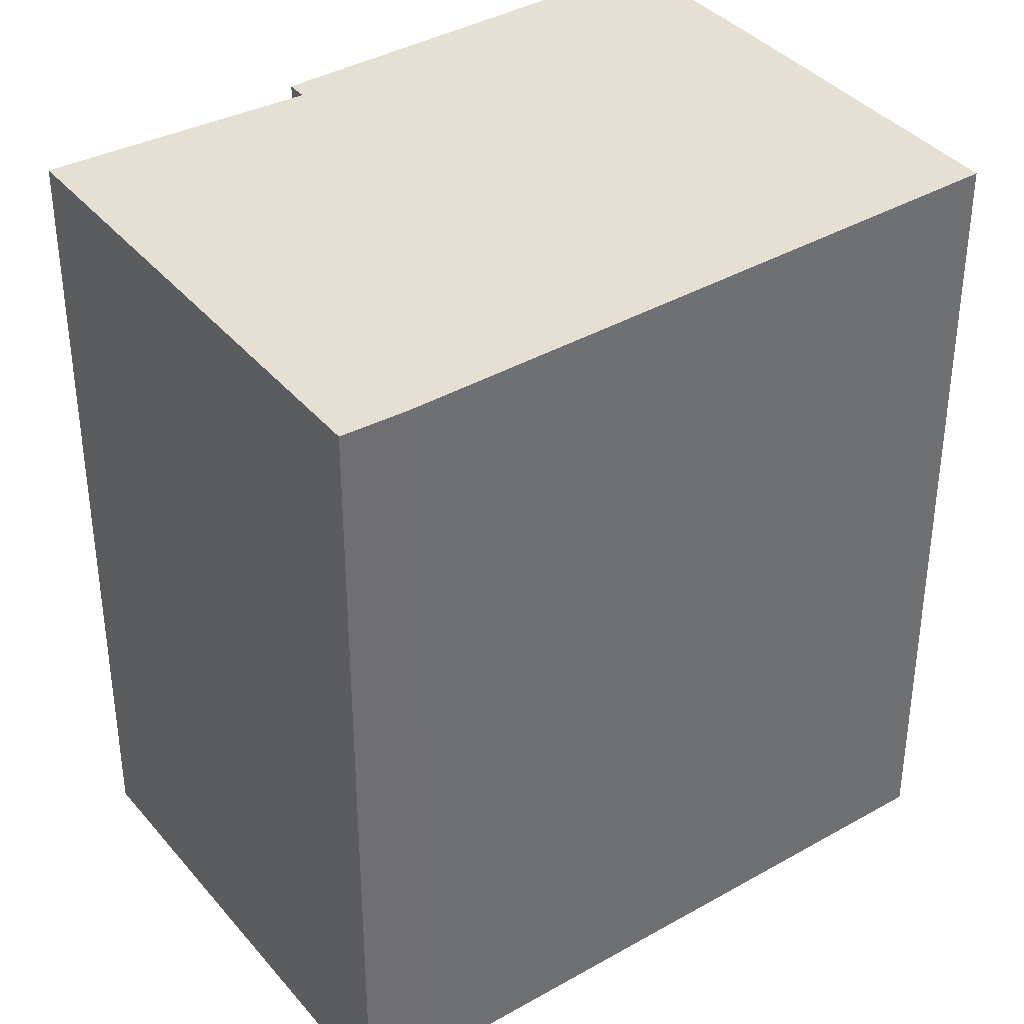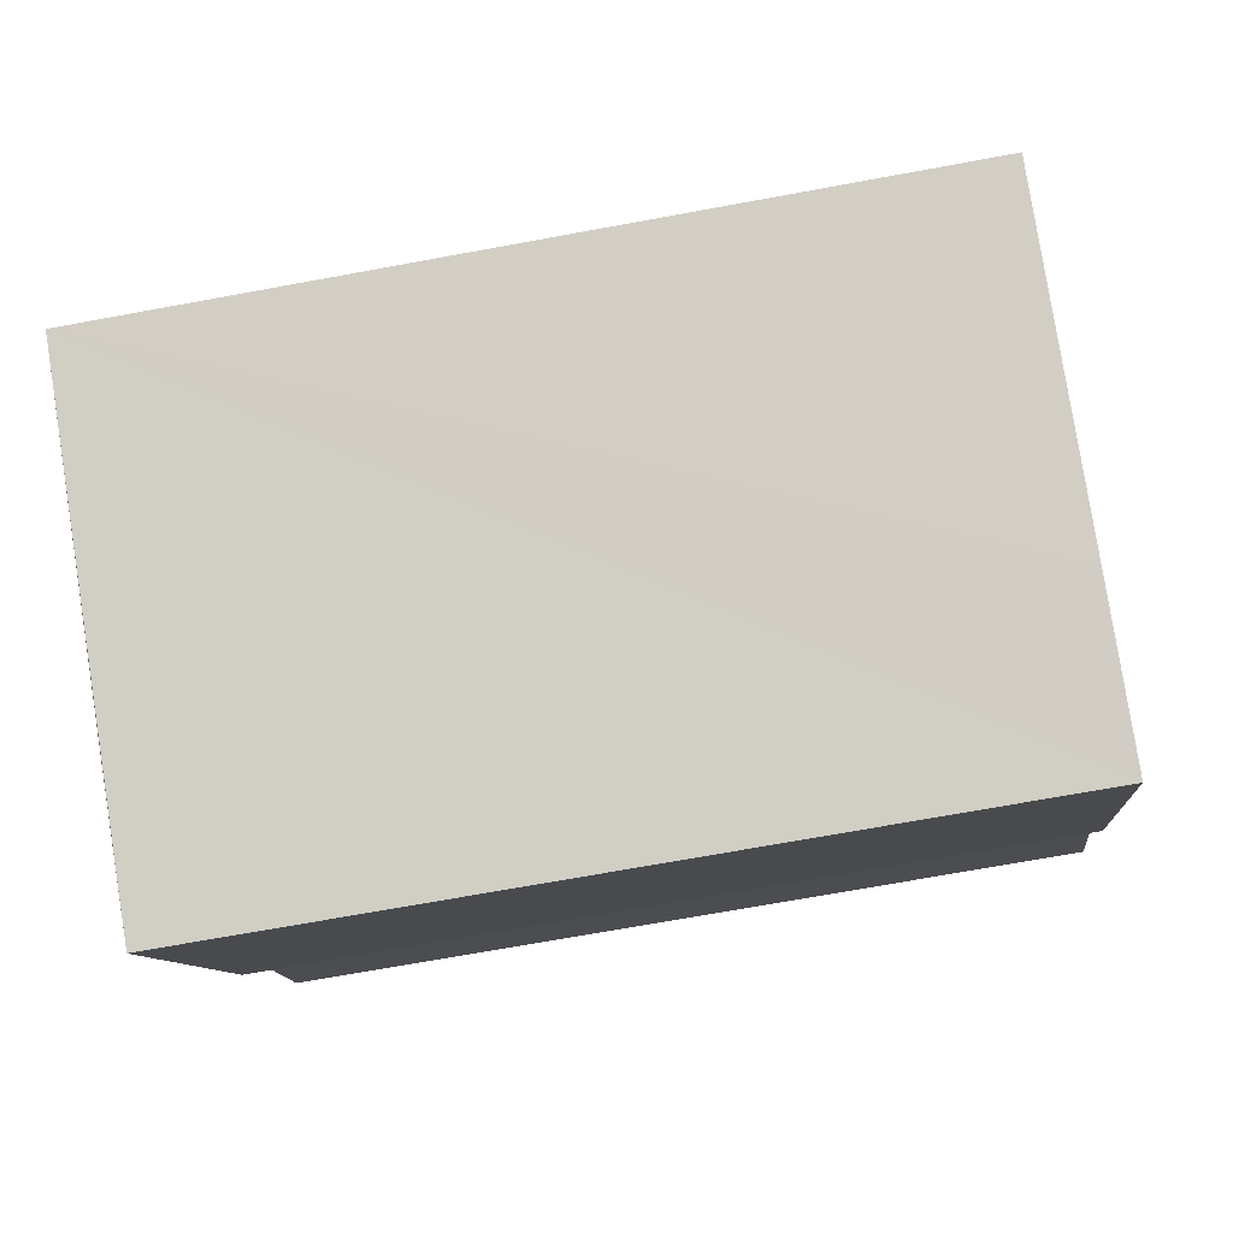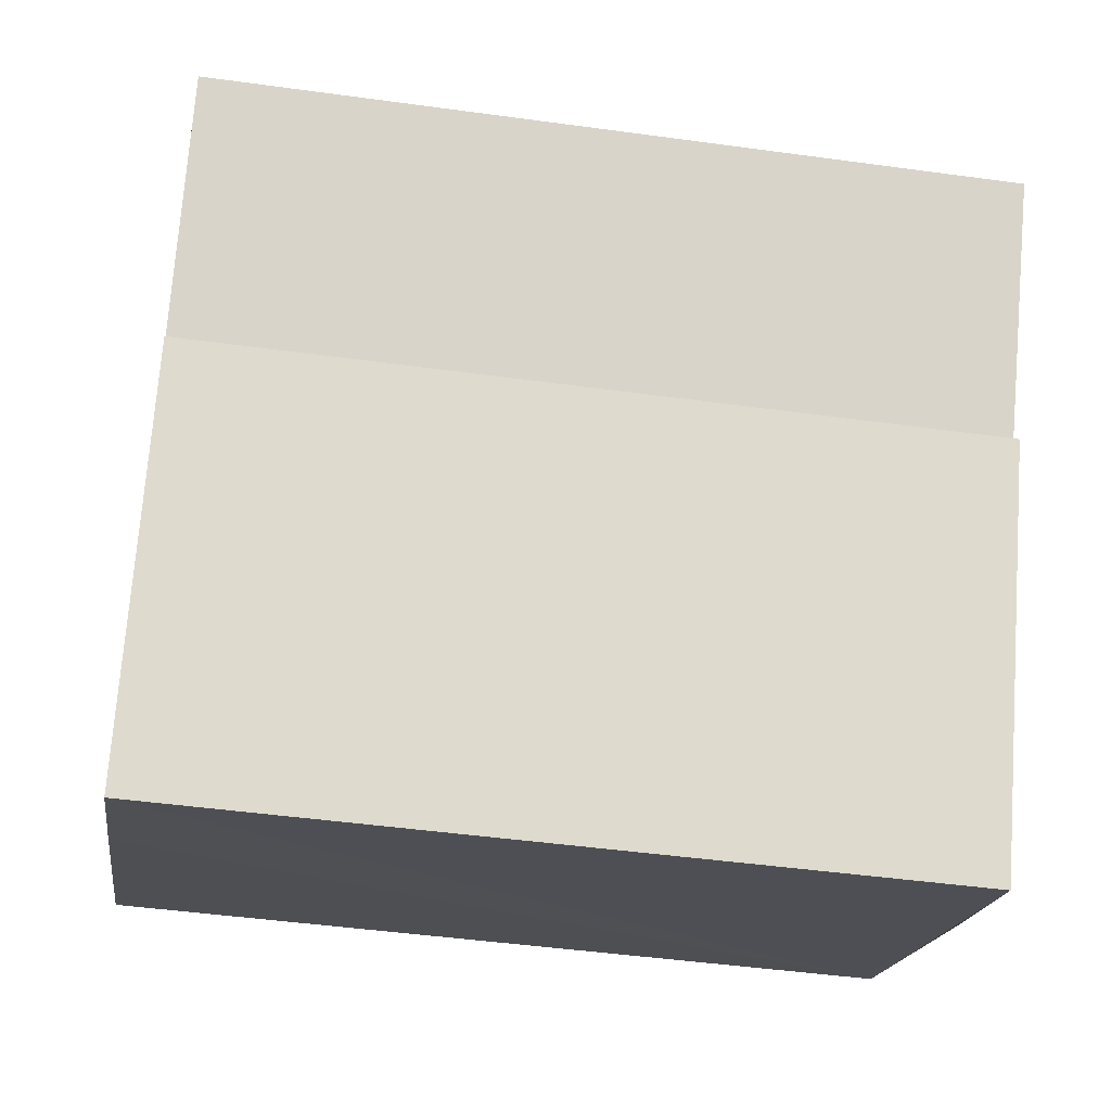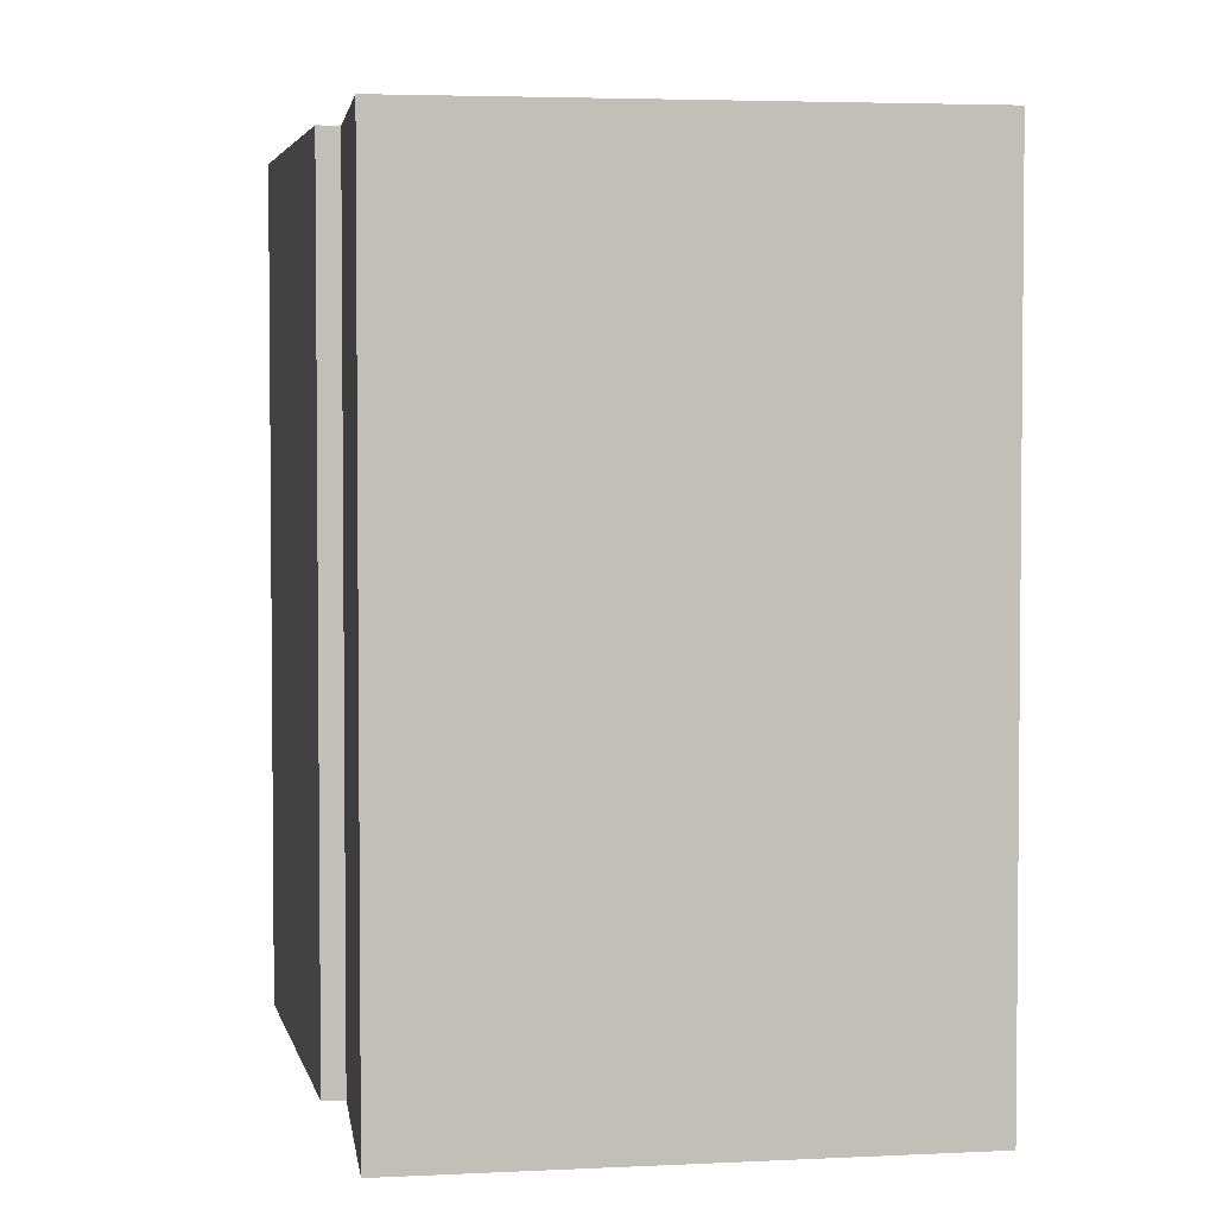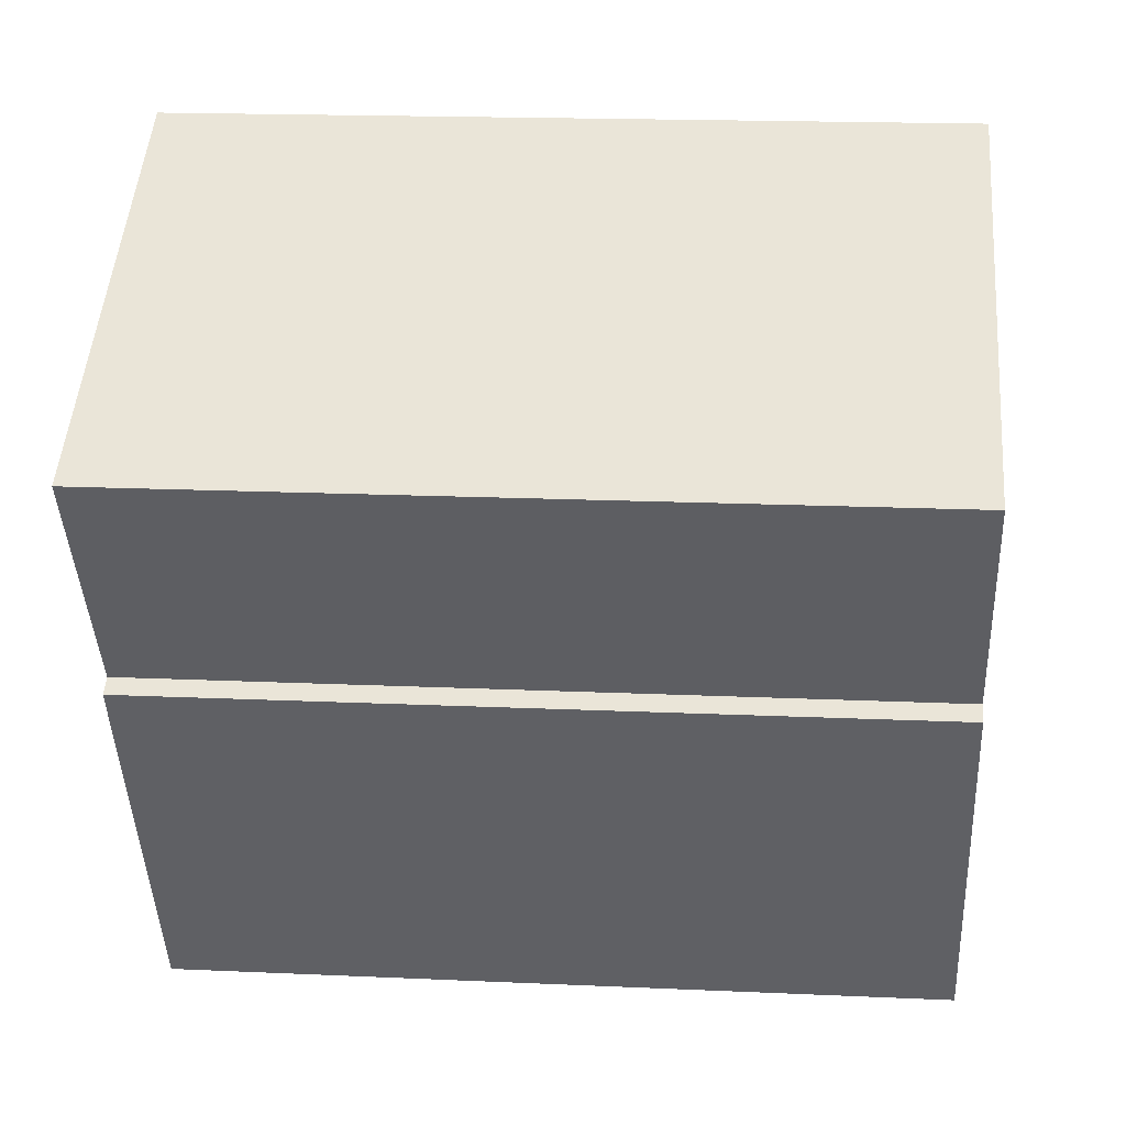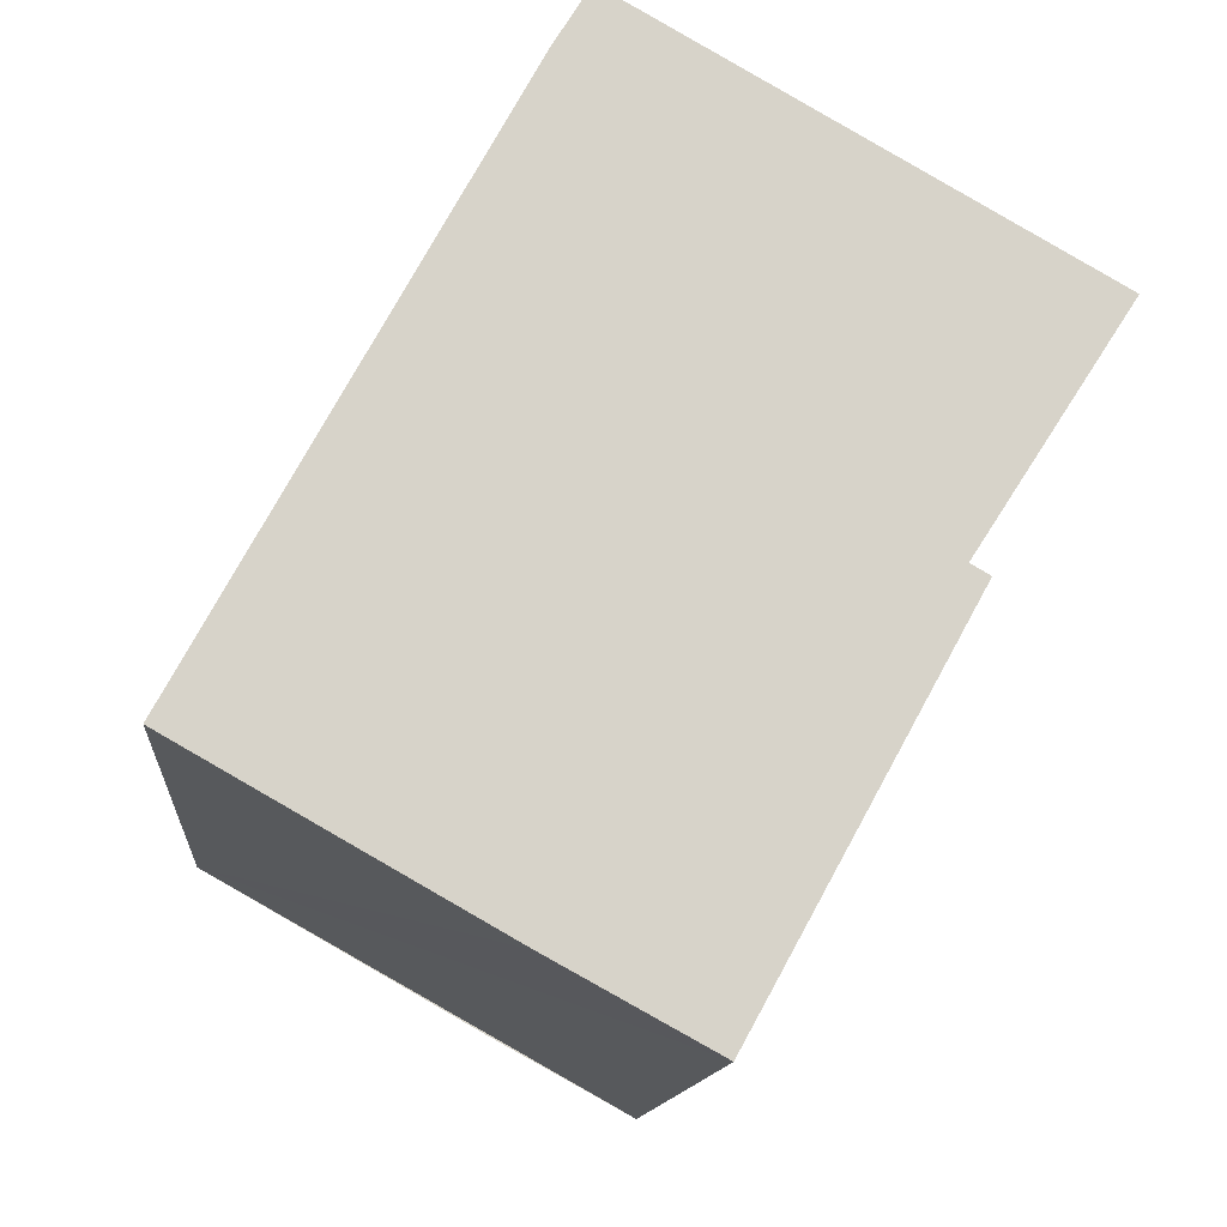
<metadata>
{"format":"obj","ext":"obj","renderer":"f3d","projection":"perspective","resolution":1024,"background":"white","views":[{"elev":38.1,"azim":25.3,"up":"+Y"},{"elev":-70.7,"azim":100.4,"up":"+Z"},{"elev":-47.2,"azim":-98.8,"up":"+Z"},{"elev":3.7,"azim":-39.8,"up":"+Y"},{"elev":17.7,"azim":-84.9,"up":"+Z"},{"elev":-12.6,"azim":175.2,"up":"+Z"}]}
</metadata>
<code>
v  3.269 5.948 1.867
v  1.074 5.948 -1.669
v  0 5.948 3.642e-16
v  2.476 5.948 -4.555
v  0.939 5.948 -1.748
v  3.524 5.948 1.454
v  5.796 5.948 -2.696
v  3.59 5.948 -3.945
v  0.939 1.07e-16 -1.748
v  1.074 1.022e-16 -1.669
v  0 0 0
v  3.269 -1.143e-16 1.867
v  2.476 2.789e-16 -4.555
v  3.524 -8.903e-17 1.454
v  5.796 1.651e-16 -2.696
v  3.59 2.416e-16 -3.945
g defaultobject
f 1 2 3
f 2 4 5
f 4 2 1
f 4 1 6
f 4 6 7
f 4 7 8
f 9 2 5
f 2 9 10
f 11 1 3
f 1 11 12
f 10 3 2
f 3 10 11
f 13 5 4
f 5 13 9
f 12 6 1
f 6 12 14
f 14 7 6
f 7 14 15
f 15 8 7
f 8 15 4
f 4 15 13
f 13 15 16
f 13 10 9
f 10 12 11
f 12 10 14
f 14 10 15
f 15 10 13
f 15 13 16

</code>
